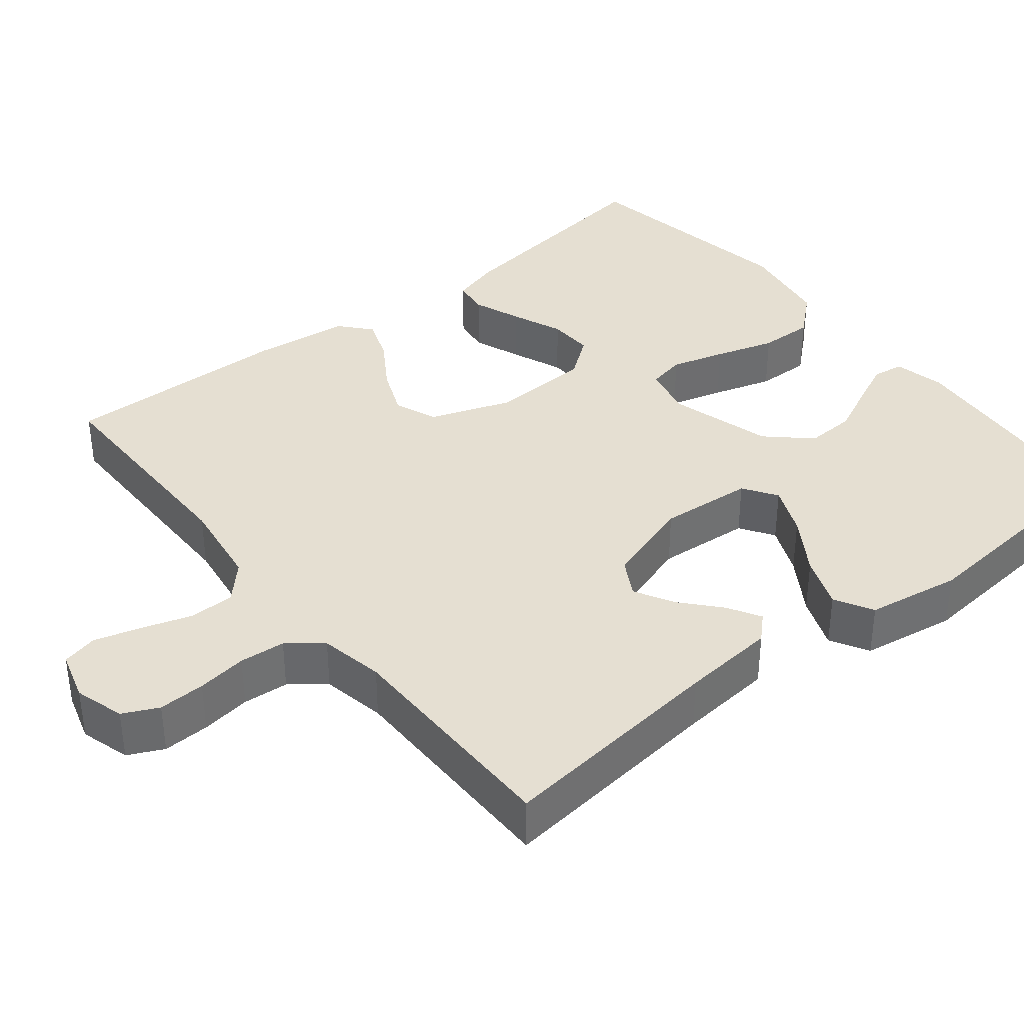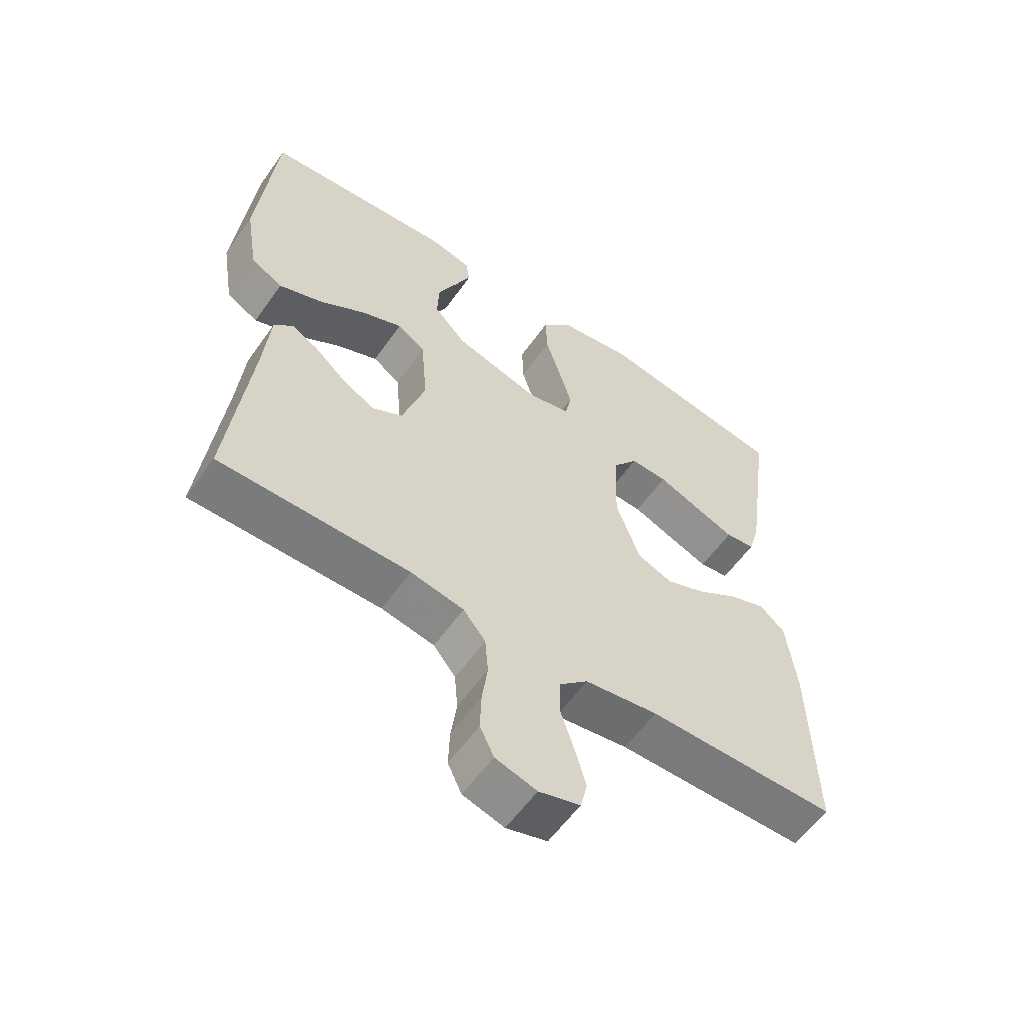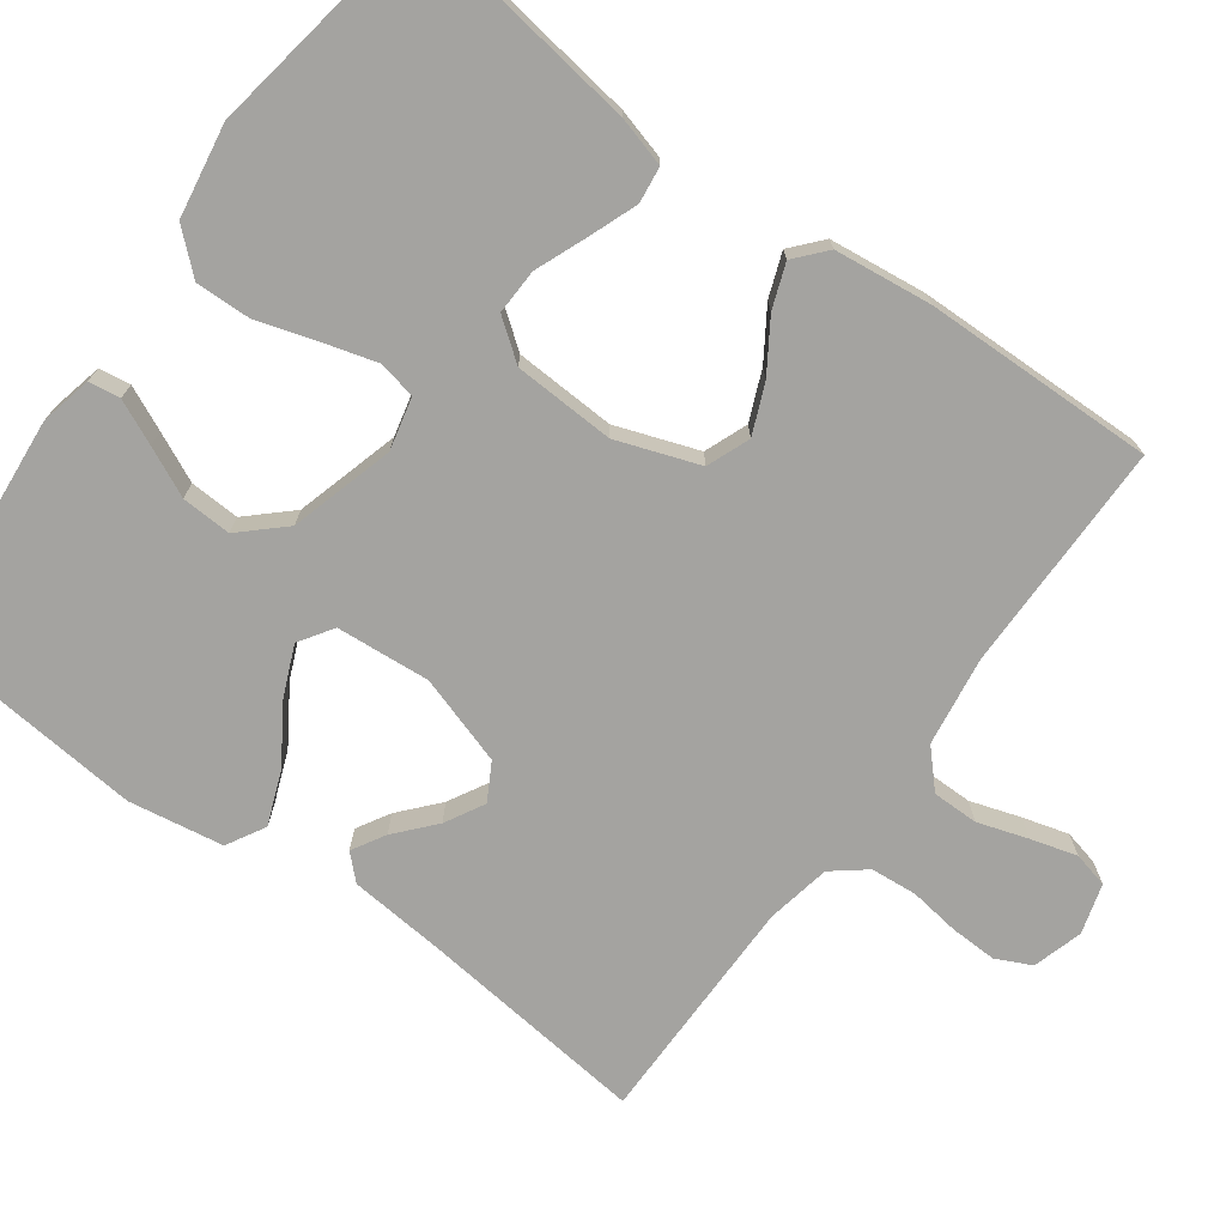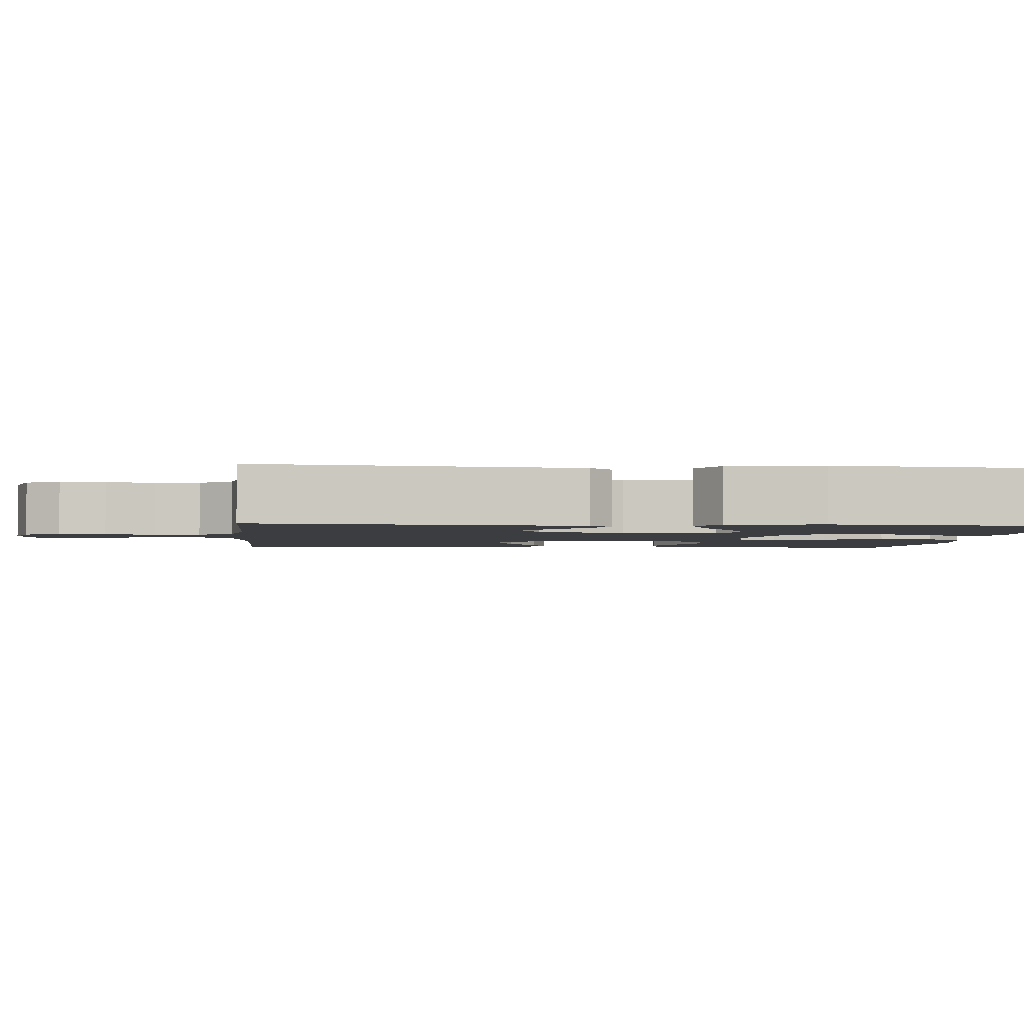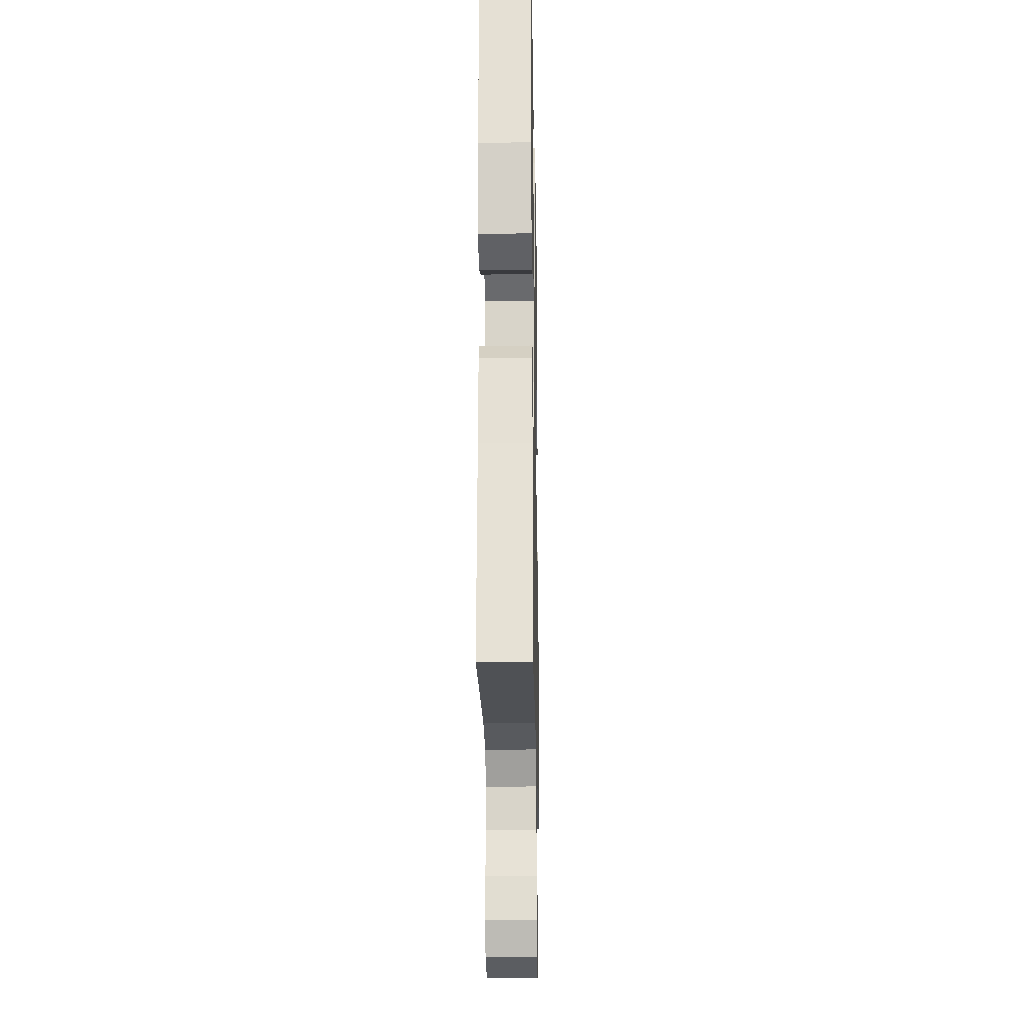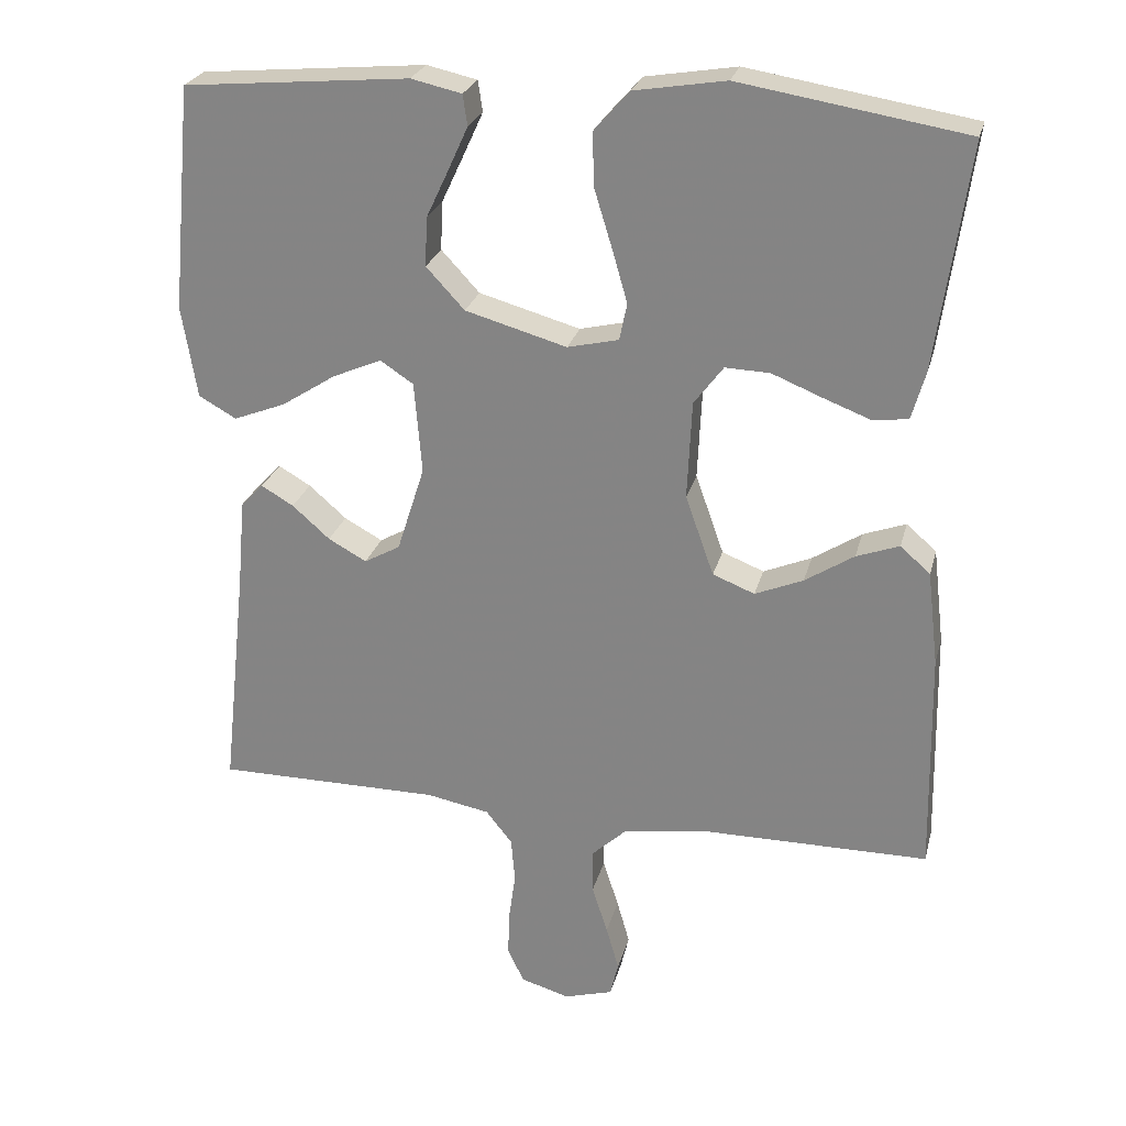
<metadata>
{"format":"obj","ext":"obj","renderer":"f3d","projection":"perspective","resolution":1024,"background":"white","views":[{"elev":37.5,"azim":-128.8,"up":"+Y"},{"elev":-58.3,"azim":-35.0,"up":"+Z"},{"elev":-72.8,"azim":53.9,"up":"+Y"},{"elev":-2.4,"azim":-95.2,"up":"+Y"},{"elev":-19.8,"azim":-88.9,"up":"+Z"},{"elev":25.5,"azim":13.9,"up":"+Z"}]}
</metadata>
<code>
v 0.5 0.07 -0.5
v 0.2 0.07 -0.501
v 0.084 0.07 -0.518
v 0.038 0.07 -0.561
v 0.038 0.07 -0.621
v 0.059 0.07 -0.686
v 0.076 0.07 -0.746
v 0.065 0.07 -0.792
v 0 0.07 -0.811
v -0.065 0.07 -0.792
v -0.087 0.07 -0.746
v -0.085 0.07 -0.685
v -0.076 0.07 -0.62
v -0.081 0.07 -0.56
v -0.116 0.07 -0.516
v -0.2 0.07 -0.5
v -0.5 0.07 -0.5
v -0.467 0.07 -0.2
v -0.456 0.07 -0.077
v -0.426 0.07 -0.046
v -0.383 0.07 -0.071
v -0.333 0.07 -0.115
v -0.282 0.07 -0.143
v -0.234 0.07 -0.116
v -0.197 0.07 0
v -0.207 0.07 0.122
v -0.251 0.07 0.151
v -0.316 0.07 0.123
v -0.389 0.07 0.076
v -0.458 0.07 0.049
v -0.508 0.07 0.077
v -0.528 0.07 0.2
v -0.5 0.07 0.5
v -0.2 0.07 0.527
v -0.133 0.07 0.512
v -0.127 0.07 0.471
v -0.153 0.07 0.414
v -0.183 0.07 0.35
v -0.186 0.07 0.285
v -0.135 0.07 0.23
v 0 0.07 0.192
v 0.068 0.07 0.208
v 0.078 0.07 0.257
v 0.058 0.07 0.327
v 0.034 0.07 0.405
v 0.032 0.07 0.476
v 0.079 0.07 0.529
v 0.2 0.07 0.549
v 0.5 0.07 0.5
v 0.458 0.07 0.2
v 0.44 0.07 0.136
v 0.393 0.07 0.13
v 0.33 0.07 0.154
v 0.263 0.07 0.181
v 0.204 0.07 0.183
v 0.165 0.07 0.131
v 0.159 0.07 0
v 0.197 0.07 -0.107
v 0.253 0.07 -0.129
v 0.317 0.07 -0.102
v 0.382 0.07 -0.06
v 0.439 0.07 -0.039
v 0.479 0.07 -0.074
v 0.494 0.07 -0.2
v 0.5 0 -0.5
v 0.2 0 -0.501
v 0.084 0 -0.518
v 0.038 0 -0.561
v 0.038 0 -0.621
v 0.059 0 -0.686
v 0.076 0 -0.746
v 0.065 0 -0.792
v 0 0 -0.811
v -0.065 0 -0.792
v -0.087 0 -0.746
v -0.085 0 -0.685
v -0.076 0 -0.62
v -0.081 0 -0.56
v -0.116 0 -0.516
v -0.2 0 -0.5
v -0.5 0 -0.5
v -0.467 0 -0.2
v -0.456 0 -0.077
v -0.426 0 -0.046
v -0.383 0 -0.071
v -0.333 0 -0.115
v -0.282 0 -0.143
v -0.234 0 -0.116
v -0.197 0 0
v -0.207 0 0.122
v -0.251 0 0.151
v -0.316 0 0.123
v -0.389 0 0.076
v -0.458 0 0.049
v -0.508 0 0.077
v -0.528 0 0.2
v -0.5 0 0.5
v -0.2 0 0.527
v -0.133 0 0.512
v -0.127 0 0.471
v -0.153 0 0.414
v -0.183 0 0.35
v -0.186 0 0.285
v -0.135 0 0.23
v 0 0 0.192
v 0.068 0 0.208
v 0.078 0 0.257
v 0.058 0 0.327
v 0.034 0 0.405
v 0.032 0 0.476
v 0.079 0 0.529
v 0.2 0 0.549
v 0.5 0 0.5
v 0.458 0 0.2
v 0.44 0 0.136
v 0.393 0 0.13
v 0.33 0 0.154
v 0.263 0 0.181
v 0.204 0 0.183
v 0.165 0 0.131
v 0.159 0 0
v 0.197 0 -0.107
v 0.253 0 -0.129
v 0.317 0 -0.102
v 0.382 0 -0.06
v 0.439 0 -0.039
v 0.479 0 -0.074
v 0.494 0 -0.2
f 63 64 1 2
f 60 61 62 63
f 59 60 63 2
f 58 59 2 3
f 57 58 3 4
f 56 57 4
f 51 52 53 54
f 49 50 51 54
f 49 54 55
f 48 49 55
f 47 48 55 56
f 44 45 46 47
f 43 44 47 56
f 35 36 37 38
f 33 34 35 38
f 33 38 39
f 32 33 39 40
f 28 29 30 31
f 27 28 31 32
f 19 20 21 22
f 18 19 22 23
f 16 17 18 23
f 15 16 23 24
f 10 11 12 13
f 8 9 10 13
f 8 13 14
f 5 6 7 8
f 5 8 14
f 4 5 14 15
f 42 43 56 4
f 41 42 4 15
f 27 32 40 41
f 26 27 41
f 25 26 41 15
f 15 24 25
f 66 65 128 127
f 127 126 125 124
f 66 127 124 123
f 67 66 123 122
f 68 67 122 121
f 68 121 120
f 118 117 116 115
f 118 115 114 113
f 119 118 113
f 119 113 112
f 120 119 112 111
f 111 110 109 108
f 120 111 108 107
f 102 101 100 99
f 102 99 98 97
f 103 102 97
f 104 103 97 96
f 95 94 93 92
f 96 95 92 91
f 86 85 84 83
f 87 86 83 82
f 87 82 81 80
f 88 87 80 79
f 77 76 75 74
f 77 74 73 72
f 78 77 72
f 72 71 70 69
f 78 72 69
f 79 78 69 68
f 68 120 107 106
f 79 68 106 105
f 105 104 96 91
f 105 91 90
f 79 105 90 89
f 89 88 79
f 1 65 66 2
f 2 66 67 3
f 3 67 68 4
f 4 68 69 5
f 5 69 70 6
f 6 70 71 7
f 7 71 72 8
f 8 72 73 9
f 9 73 74 10
f 10 74 75 11
f 11 75 76 12
f 12 76 77 13
f 13 77 78 14
f 14 78 79 15
f 15 79 80 16
f 16 80 81 17
f 17 81 82 18
f 18 82 83 19
f 19 83 84 20
f 20 84 85 21
f 21 85 86 22
f 22 86 87 23
f 23 87 88 24
f 24 88 89 25
f 25 89 90 26
f 26 90 91 27
f 27 91 92 28
f 28 92 93 29
f 29 93 94 30
f 30 94 95 31
f 31 95 96 32
f 32 96 97 33
f 33 97 98 34
f 34 98 99 35
f 35 99 100 36
f 36 100 101 37
f 37 101 102 38
f 38 102 103 39
f 39 103 104 40
f 40 104 105 41
f 41 105 106 42
f 42 106 107 43
f 43 107 108 44
f 44 108 109 45
f 45 109 110 46
f 46 110 111 47
f 47 111 112 48
f 48 112 113 49
f 49 113 114 50
f 50 114 115 51
f 51 115 116 52
f 52 116 117 53
f 53 117 118 54
f 54 118 119 55
f 55 119 120 56
f 56 120 121 57
f 57 121 122 58
f 58 122 123 59
f 59 123 124 60
f 60 124 125 61
f 61 125 126 62
f 62 126 127 63
f 63 127 128 64
f 64 128 65 1

</code>
